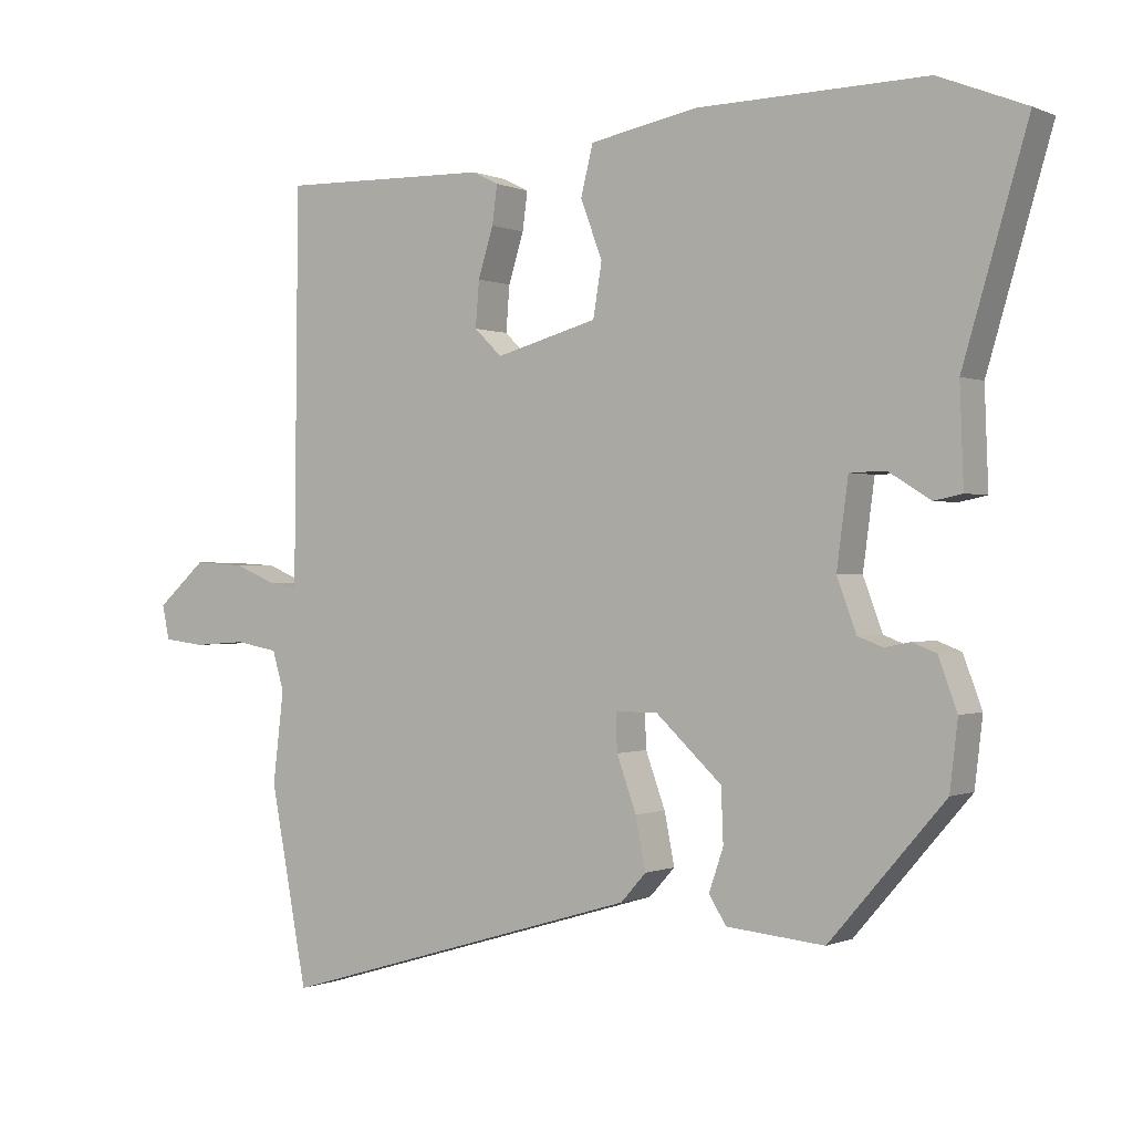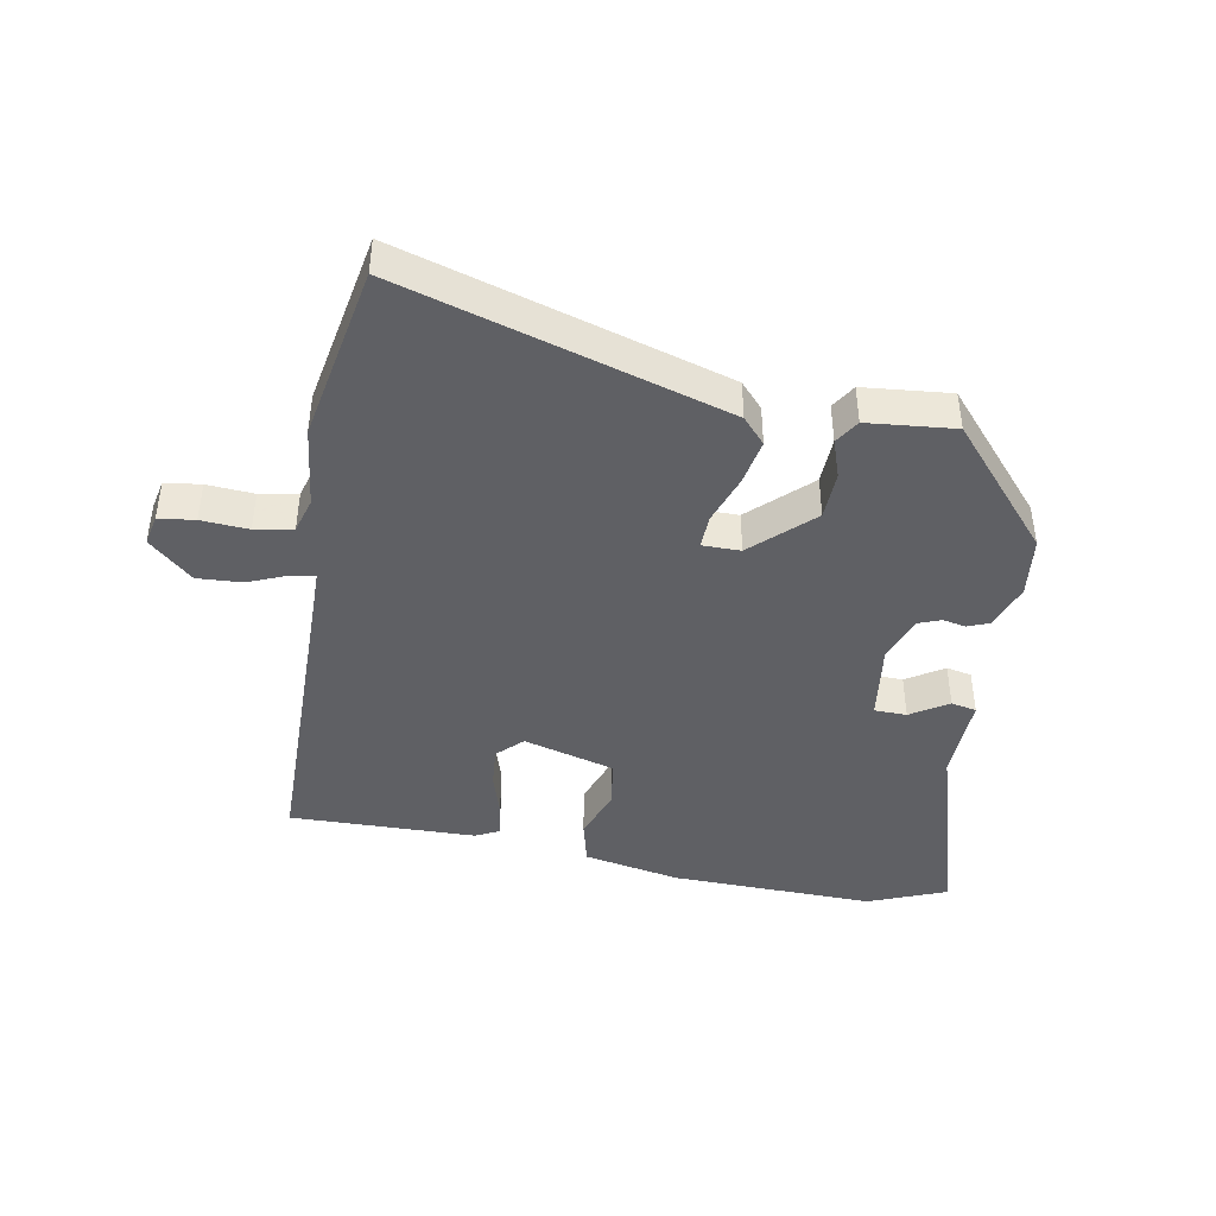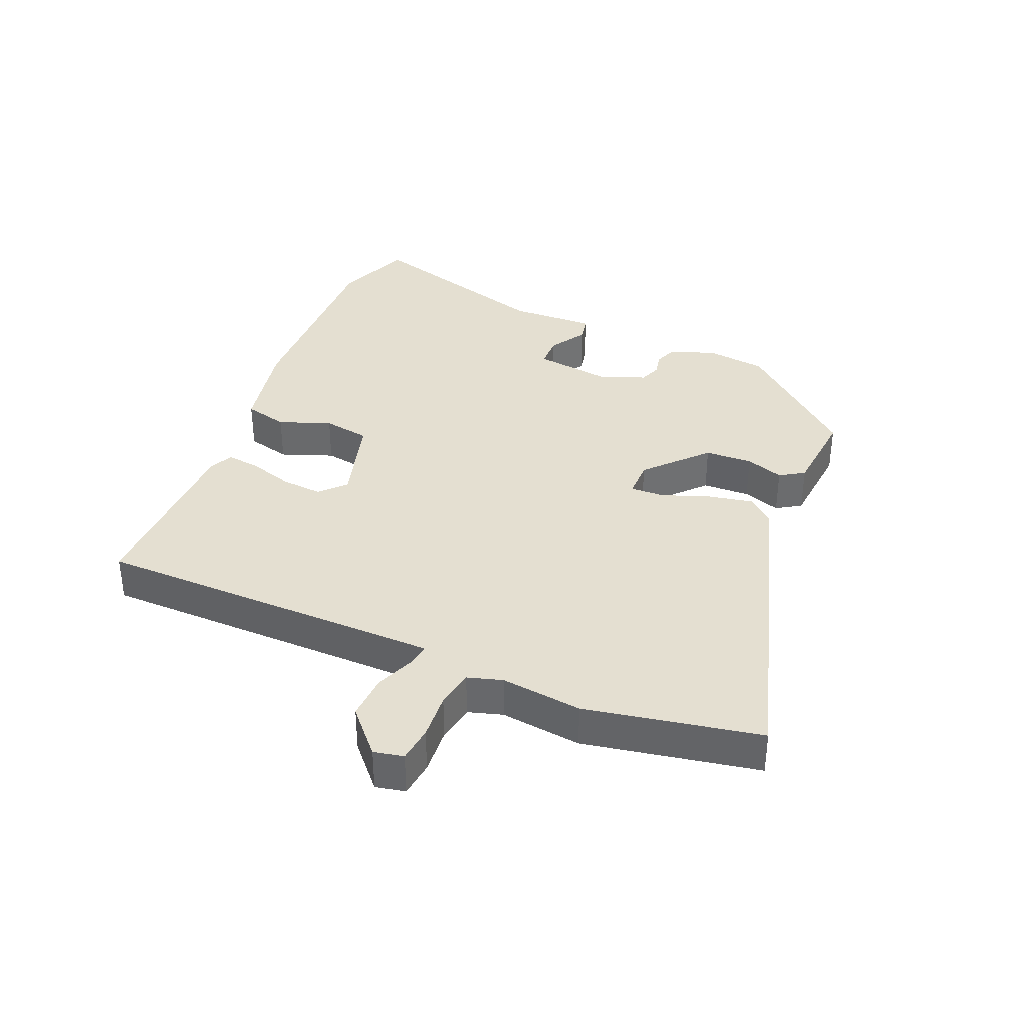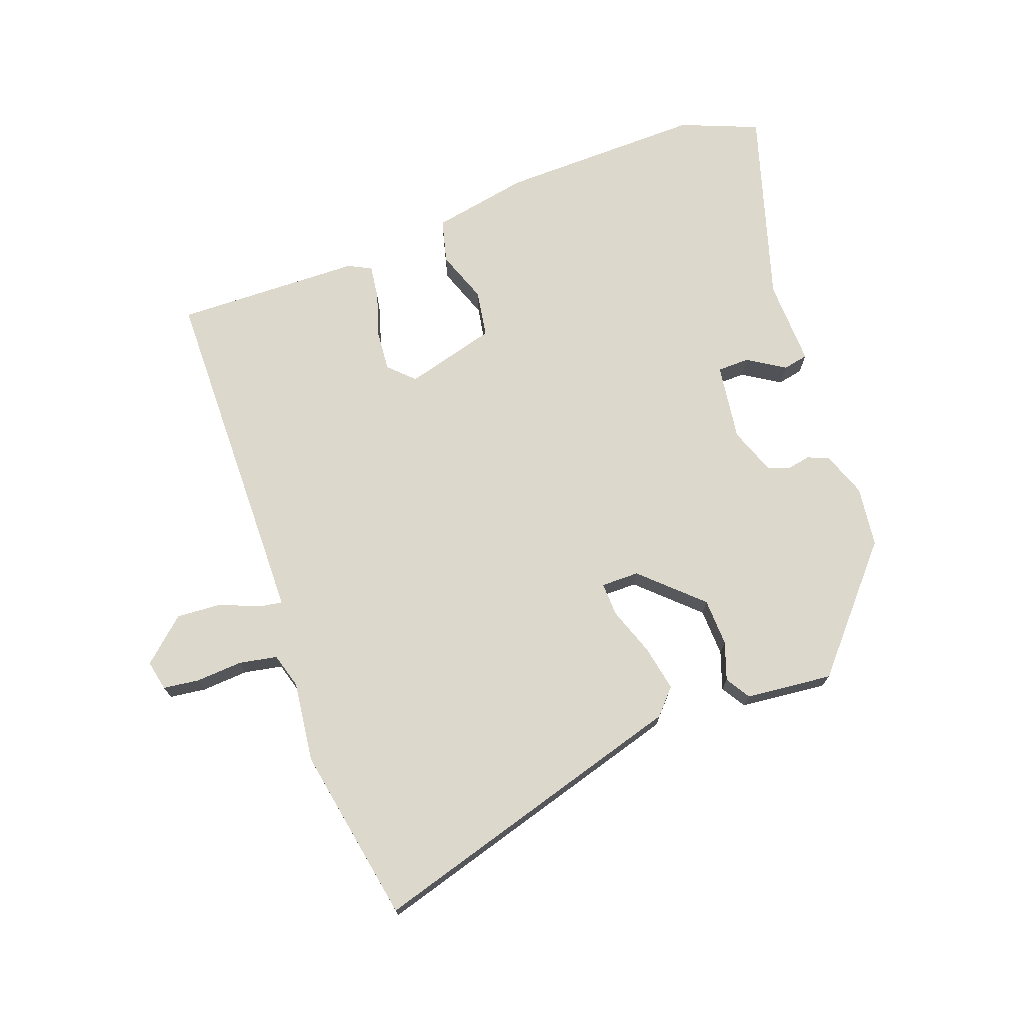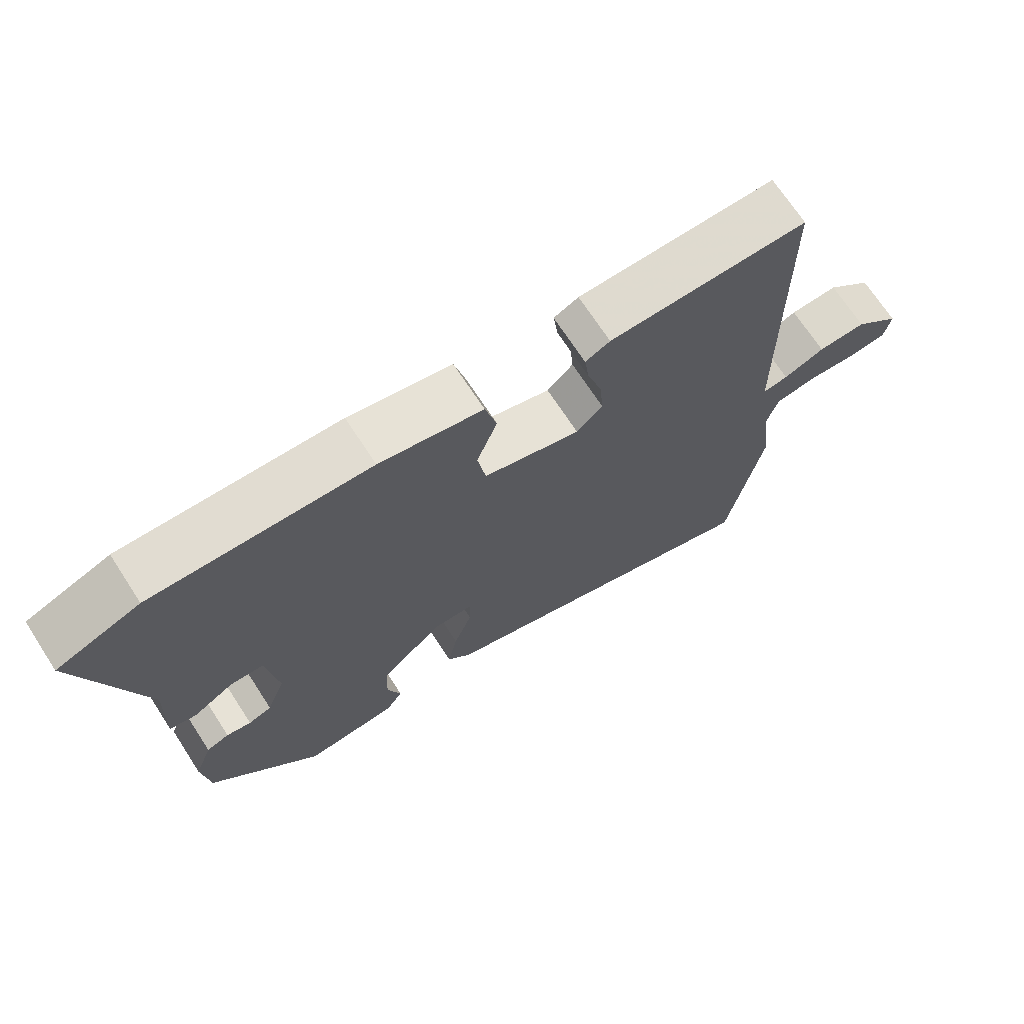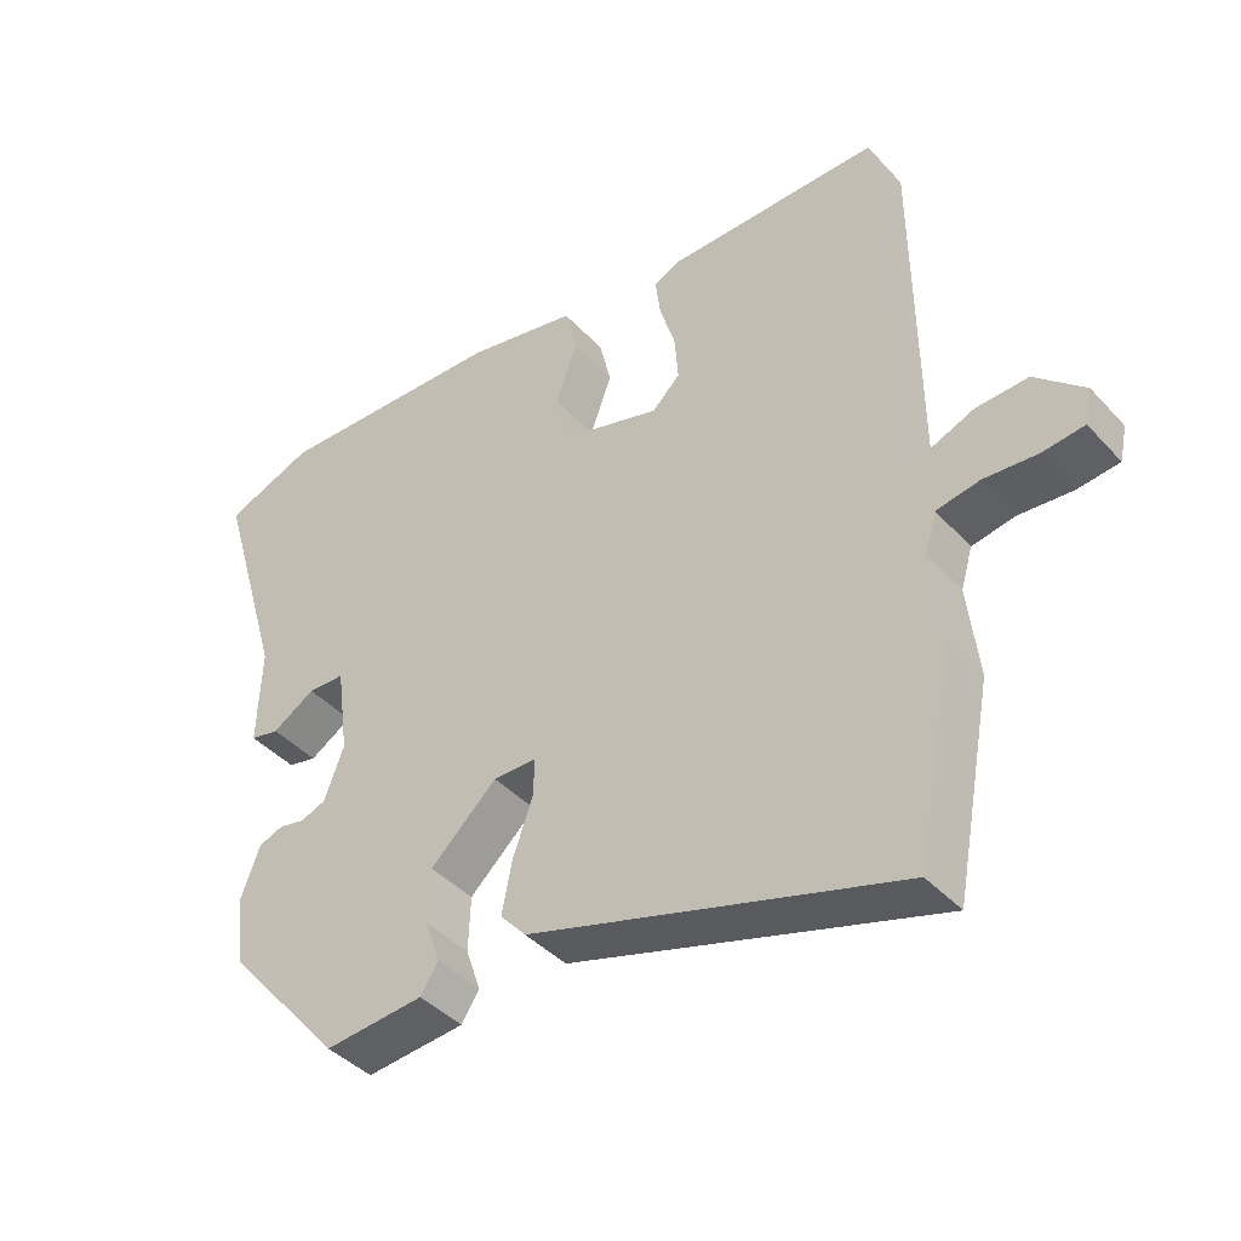
<metadata>
{"format":"obj","ext":"obj","renderer":"f3d","projection":"perspective","resolution":1024,"background":"white","views":[{"elev":-0.2,"azim":-147.2,"up":"+Z"},{"elev":-43.6,"azim":169.8,"up":"+Y"},{"elev":36.8,"azim":112.6,"up":"+Y"},{"elev":72.7,"azim":160.2,"up":"+Y"},{"elev":70.0,"azim":-33.0,"up":"+Z"},{"elev":-41.1,"azim":38.2,"up":"+Z"}]}
</metadata>
<code>
v -0.466 0.07 -0.311
v -0.477 0.07 -0.217
v -0.451 0.07 -0.147
v -0.418 0.07 -0.134
v -0.382 0.07 -0.141
v -0.348 0.07 -0.128
v -0.321 0.07 -0.056
v -0.337 0.07 0.064
v -0.387 0.07 0.065
v -0.445 0.07 0.029
v -0.484 0.07 0.037
v -0.479 0.07 0.171
v -0.568 0.07 0.473
v -0.447 0.07 0.521
v -0.131 0.07 0.514
v 0.019 0.07 0.485
v 0.036 0.07 0.417
v 0.006 0.07 0.336
v 0.018 0.07 0.263
v 0.159 0.07 0.224
v 0.197 0.07 0.261
v 0.192 0.07 0.324
v 0.171 0.07 0.392
v 0.164 0.07 0.445
v 0.2 0.07 0.463
v 0.489 0.07 0.469
v 0.494 0.07 -0.017
v 0.495 0.07 -0.074
v 0.532 0.07 -0.068
v 0.592 0.07 -0.043
v 0.662 0.07 -0.039
v 0.729 0.07 -0.099
v 0.719 0.07 -0.146
v 0.663 0.07 -0.153
v 0.59 0.07 -0.148
v 0.531 0.07 -0.159
v 0.515 0.07 -0.213
v 0.53 0.07 -0.339
v 0.479 0.07 -0.612
v -0.023 0.07 -0.463
v -0.058 0.07 -0.424
v -0.044 0.07 -0.353
v -0.017 0.07 -0.278
v -0.015 0.07 -0.226
v -0.074 0.07 -0.226
v -0.165 0.07 -0.311
v -0.168 0.07 -0.385
v -0.148 0.07 -0.444
v -0.172 0.07 -0.482
v -0.307 0.07 -0.495
v -0.466 0 -0.311
v -0.477 0 -0.217
v -0.451 0 -0.147
v -0.418 0 -0.134
v -0.382 0 -0.141
v -0.348 0 -0.128
v -0.321 0 -0.056
v -0.337 0 0.064
v -0.387 0 0.065
v -0.445 0 0.029
v -0.484 0 0.037
v -0.479 0 0.171
v -0.568 0 0.473
v -0.447 0 0.521
v -0.131 0 0.514
v 0.019 0 0.485
v 0.036 0 0.417
v 0.006 0 0.336
v 0.018 0 0.263
v 0.159 0 0.224
v 0.197 0 0.261
v 0.192 0 0.324
v 0.171 0 0.392
v 0.164 0 0.445
v 0.2 0 0.463
v 0.489 0 0.469
v 0.494 0 -0.017
v 0.495 0 -0.074
v 0.532 0 -0.068
v 0.592 0 -0.043
v 0.662 0 -0.039
v 0.729 0 -0.099
v 0.719 0 -0.146
v 0.663 0 -0.153
v 0.59 0 -0.148
v 0.531 0 -0.159
v 0.515 0 -0.213
v 0.53 0 -0.339
v 0.479 0 -0.612
v -0.023 0 -0.463
v -0.058 0 -0.424
v -0.044 0 -0.353
v -0.017 0 -0.278
v -0.015 0 -0.226
v -0.074 0 -0.226
v -0.165 0 -0.311
v -0.168 0 -0.385
v -0.148 0 -0.444
v -0.172 0 -0.482
v -0.307 0 -0.495
f 47 48 49 50
f 46 47 50 1
f 45 46 1 2
f 44 45 2 3
f 40 41 42 43
f 40 43 44
f 37 38 39 40
f 36 37 40 44
f 35 36 44 3
f 33 34 35
f 29 30 31 32
f 28 29 32 33
f 24 25 26 27
f 22 23 24 27
f 21 22 27 28
f 20 21 28
f 19 20 28
f 15 16 17 18
f 15 18 19
f 12 13 14 15
f 12 15 19
f 9 10 11 12
f 8 9 12 19
f 7 8 19 28
f 3 4 5
f 33 35 3 5
f 6 7 28 33
f 5 6 33
f 100 99 98 97
f 51 100 97 96
f 52 51 96 95
f 53 52 95 94
f 93 92 91 90
f 94 93 90
f 90 89 88 87
f 94 90 87 86
f 53 94 86 85
f 85 84 83
f 82 81 80 79
f 83 82 79 78
f 77 76 75 74
f 77 74 73 72
f 78 77 72 71
f 78 71 70
f 78 70 69
f 68 67 66 65
f 69 68 65
f 65 64 63 62
f 69 65 62
f 62 61 60 59
f 69 62 59 58
f 78 69 58 57
f 55 54 53
f 55 53 85 83
f 83 78 57 56
f 83 56 55
f 1 51 52 2
f 2 52 53 3
f 3 53 54 4
f 4 54 55 5
f 5 55 56 6
f 6 56 57 7
f 7 57 58 8
f 8 58 59 9
f 9 59 60 10
f 10 60 61 11
f 11 61 62 12
f 12 62 63 13
f 13 63 64 14
f 14 64 65 15
f 15 65 66 16
f 16 66 67 17
f 17 67 68 18
f 18 68 69 19
f 19 69 70 20
f 20 70 71 21
f 21 71 72 22
f 22 72 73 23
f 23 73 74 24
f 24 74 75 25
f 25 75 76 26
f 26 76 77 27
f 27 77 78 28
f 28 78 79 29
f 29 79 80 30
f 30 80 81 31
f 31 81 82 32
f 32 82 83 33
f 33 83 84 34
f 34 84 85 35
f 35 85 86 36
f 36 86 87 37
f 37 87 88 38
f 38 88 89 39
f 39 89 90 40
f 40 90 91 41
f 41 91 92 42
f 42 92 93 43
f 43 93 94 44
f 44 94 95 45
f 45 95 96 46
f 46 96 97 47
f 47 97 98 48
f 48 98 99 49
f 49 99 100 50
f 50 100 51 1

</code>
